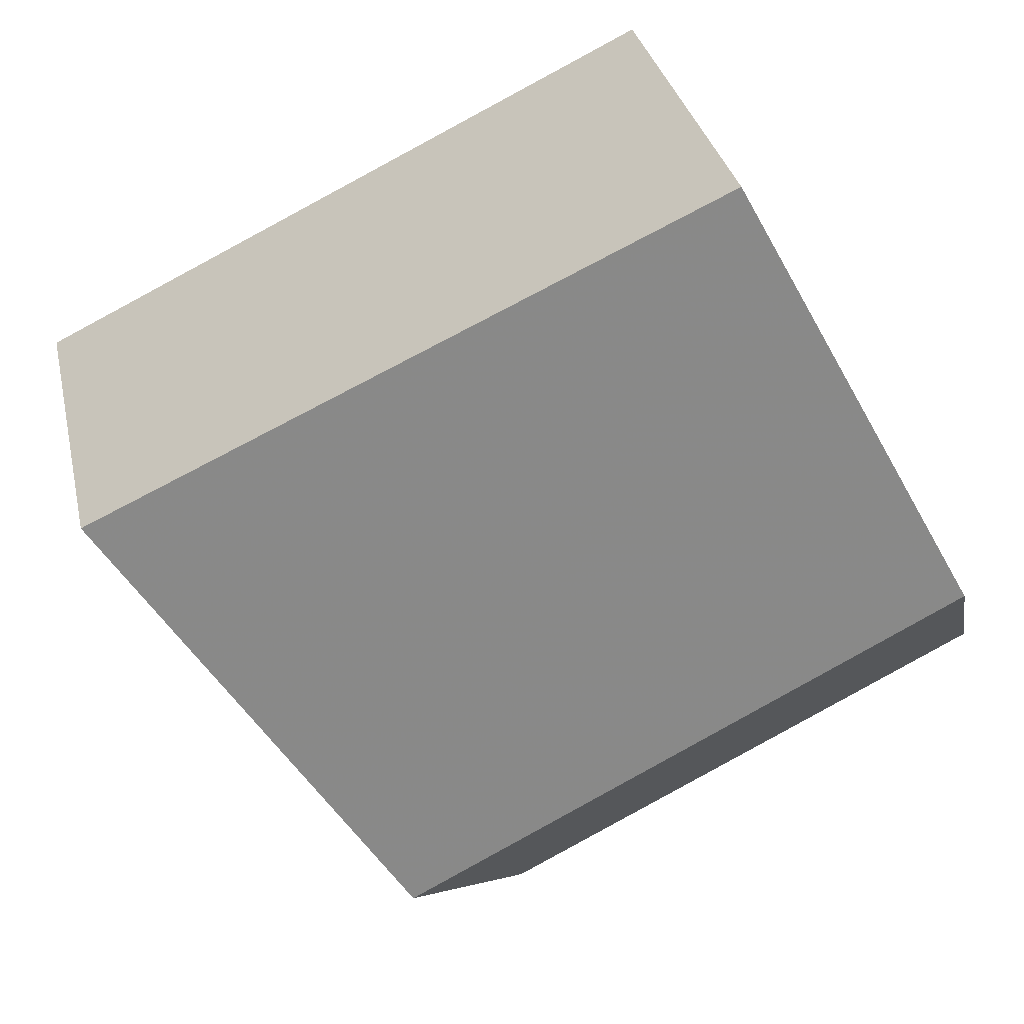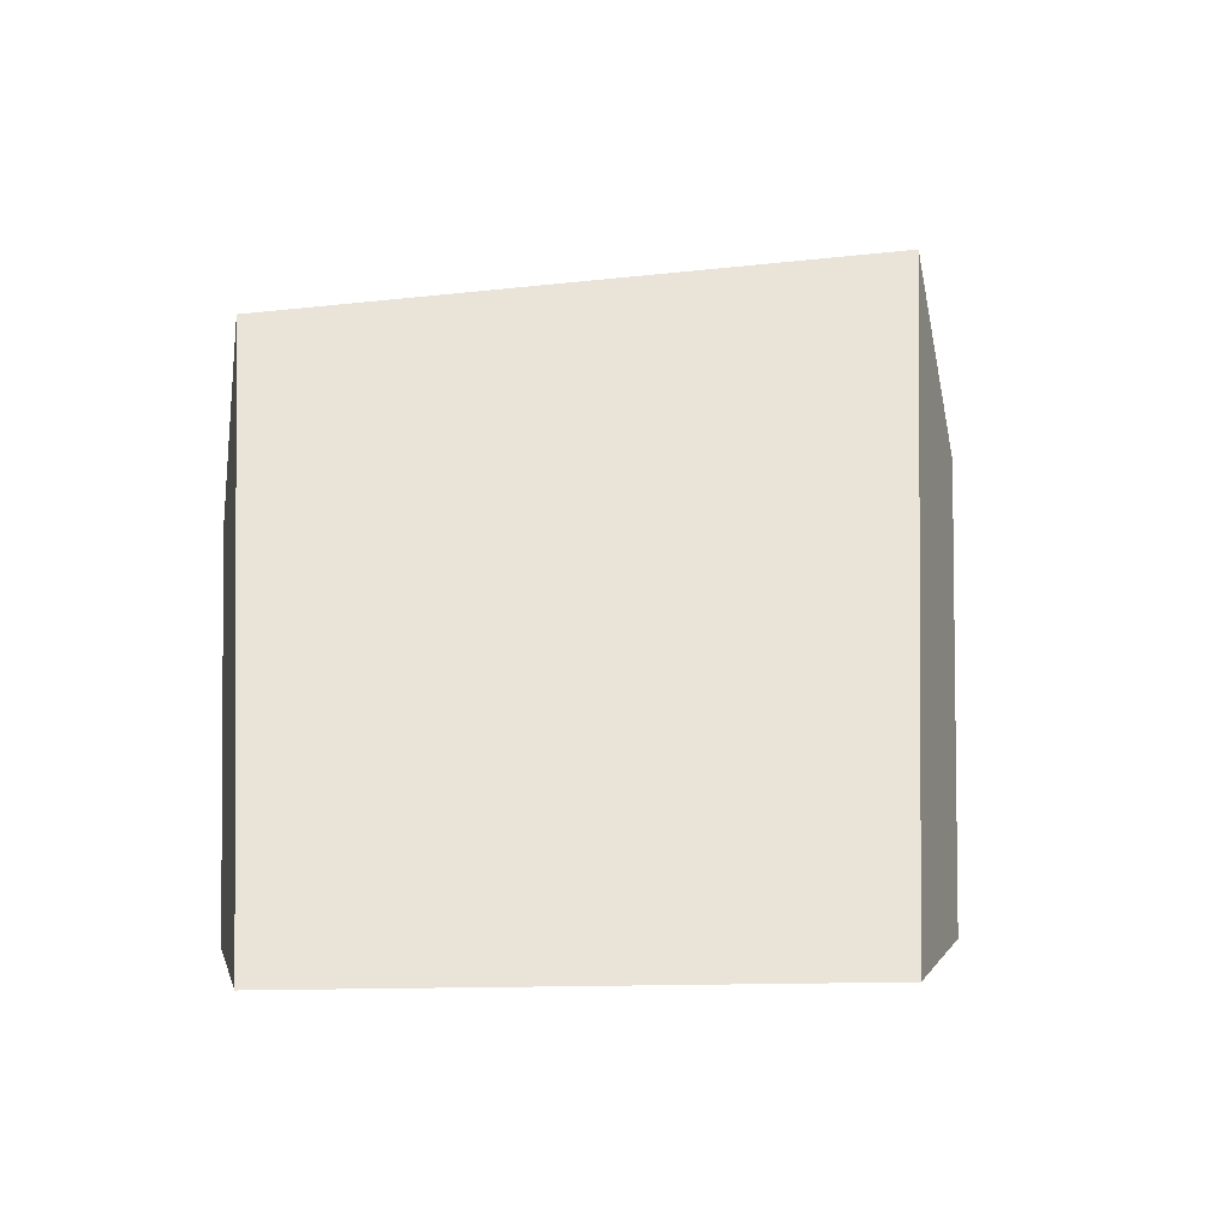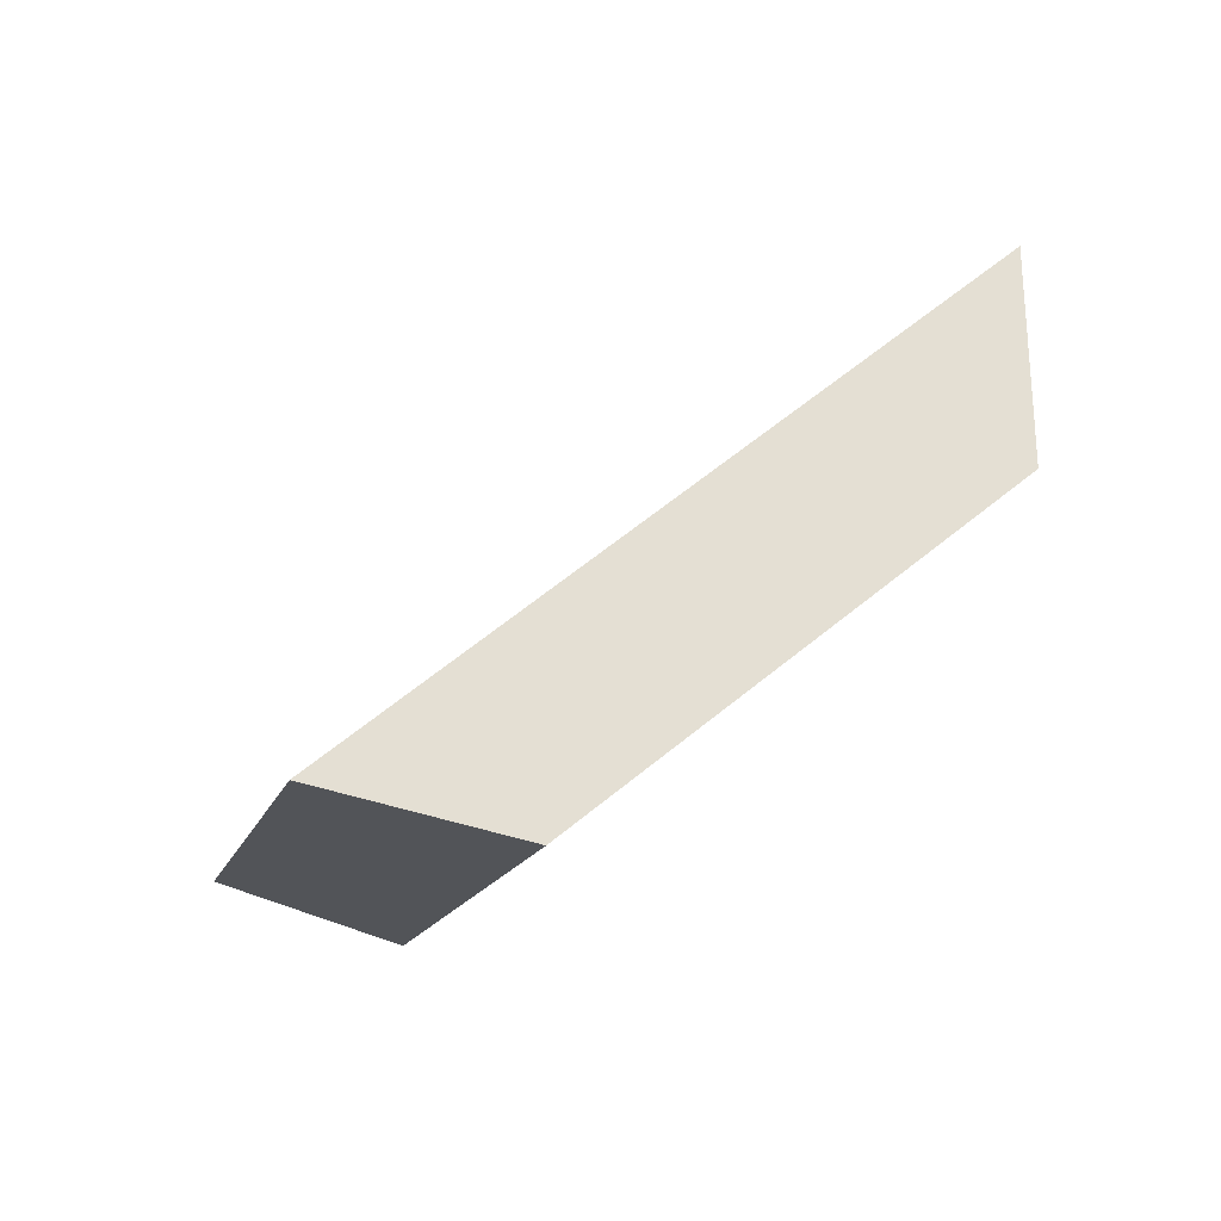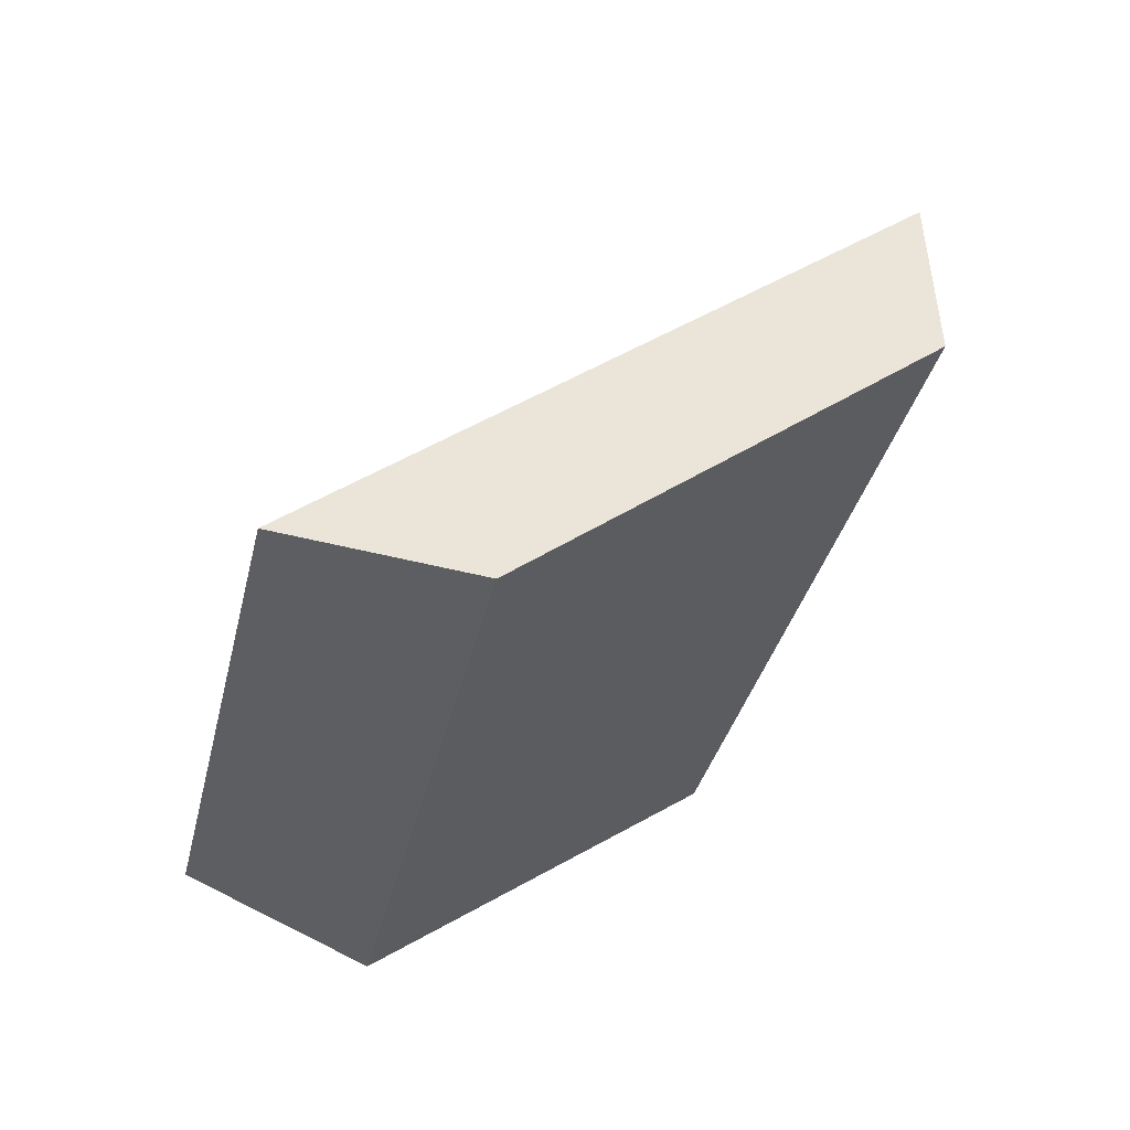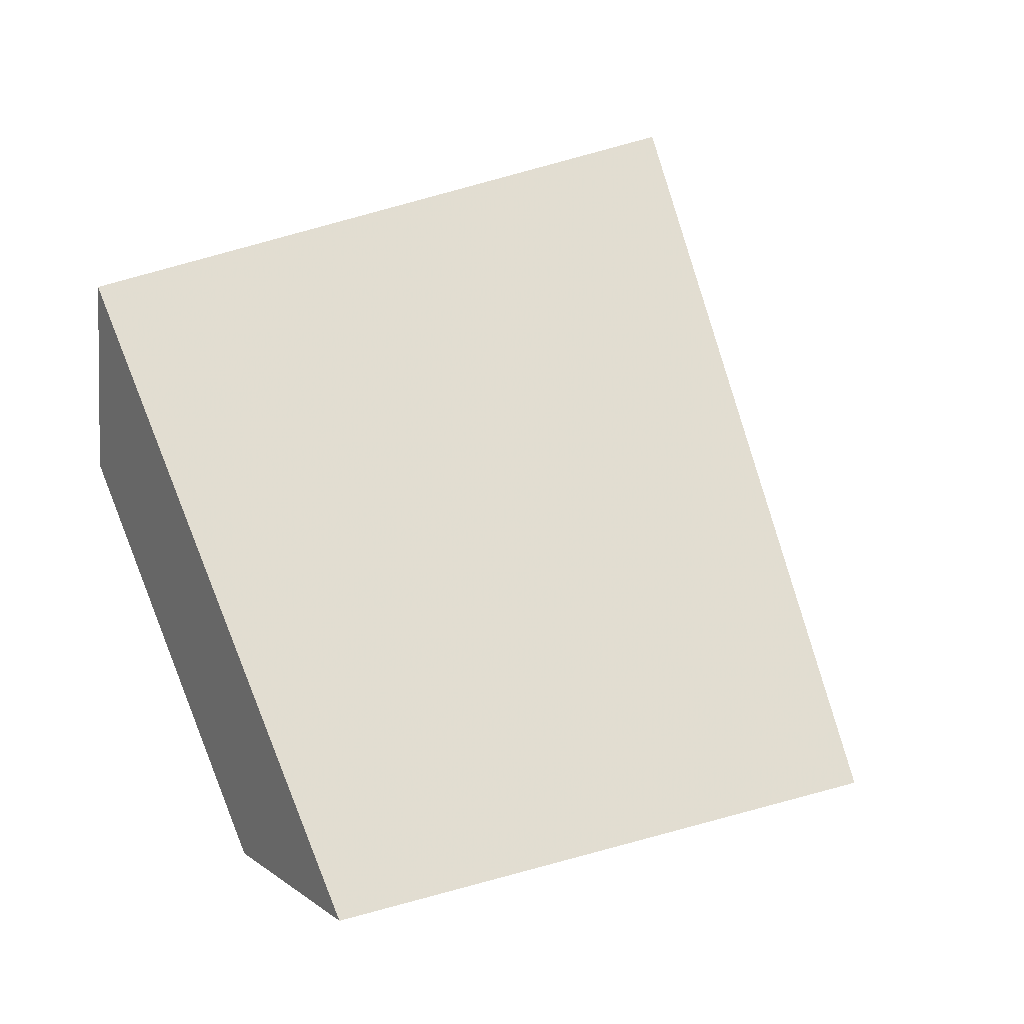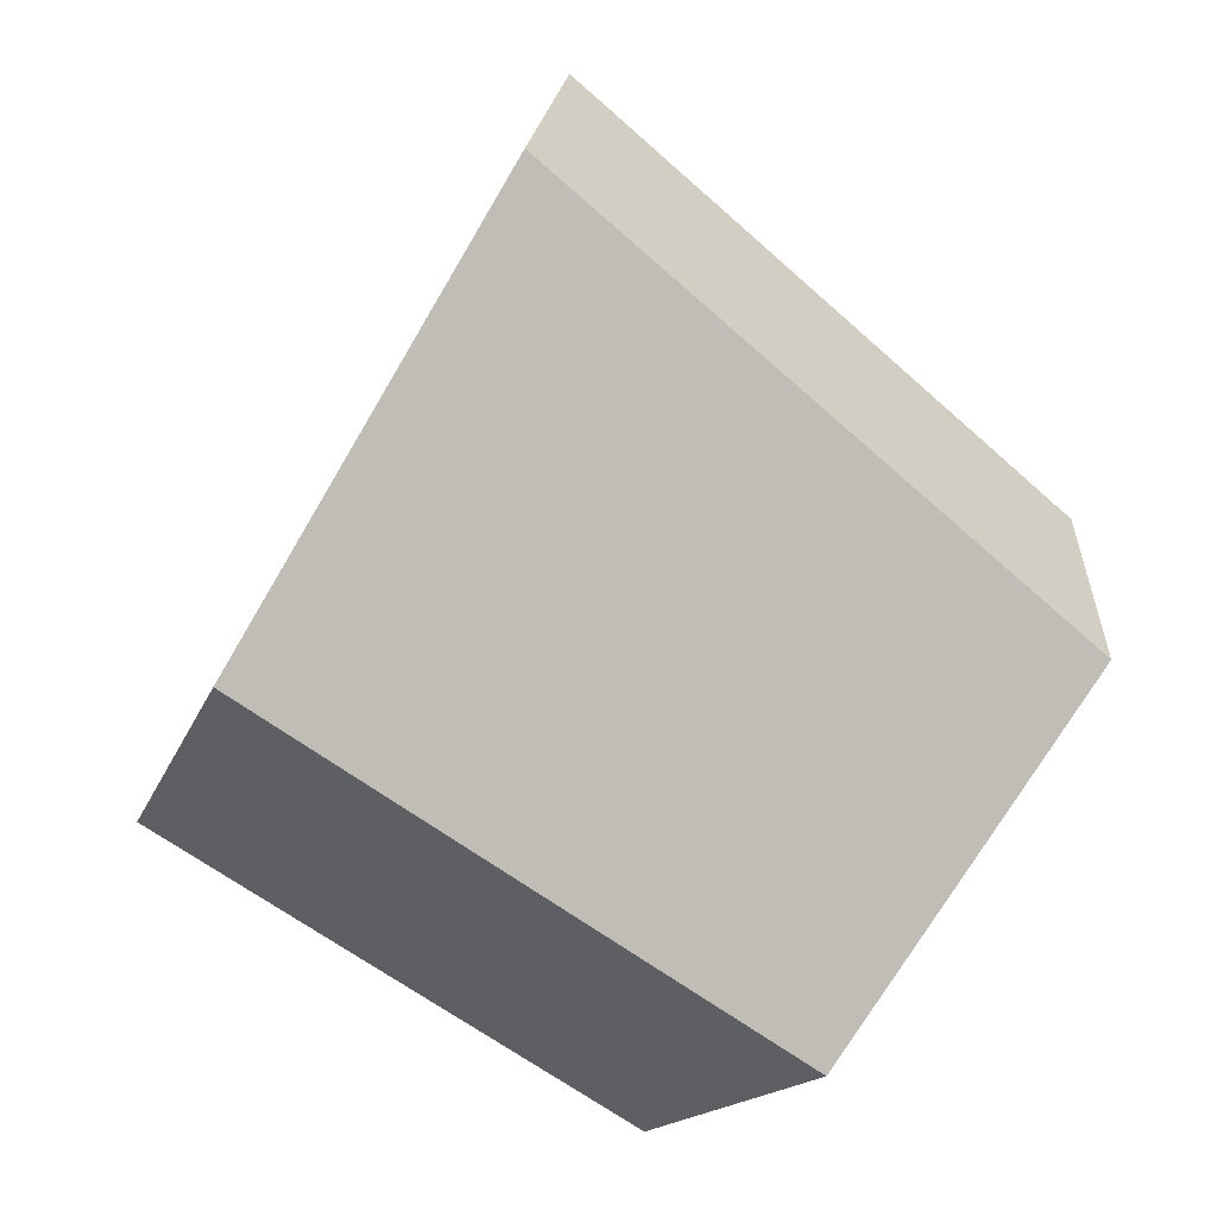
<metadata>
{"format":"obj","ext":"obj","renderer":"f3d","projection":"perspective","resolution":1024,"background":"white","views":[{"elev":57.0,"azim":-19.5,"up":"+Z"},{"elev":18.3,"azim":152.0,"up":"+Y"},{"elev":-11.3,"azim":-135.3,"up":"+Y"},{"elev":-35.7,"azim":-134.2,"up":"+Y"},{"elev":32.0,"azim":129.1,"up":"+Y"},{"elev":-56.3,"azim":-69.5,"up":"+Y"}]}
</metadata>
<code>
v 0.8648 0.2105 0.002584
v 0.9183 0.1045 -0.1254
v 0.9397 0.1248 -0.1974
v 0.8564 0.29 0.001997
v 0.7092 0.1149 -0.2534
v 0.7606 0.1338 -0.3071
v 0.6266 0.2361 -0.122
v 0.6381 0.3134 -0.1122
f 1 2 3
f 1 3 4
f 3 2 5
f 3 5 6
f 5 7 8
f 5 8 6
f 7 1 4
f 7 4 8
f 4 3 6
f 4 6 8
f 5 2 1
f 5 1 7

</code>
